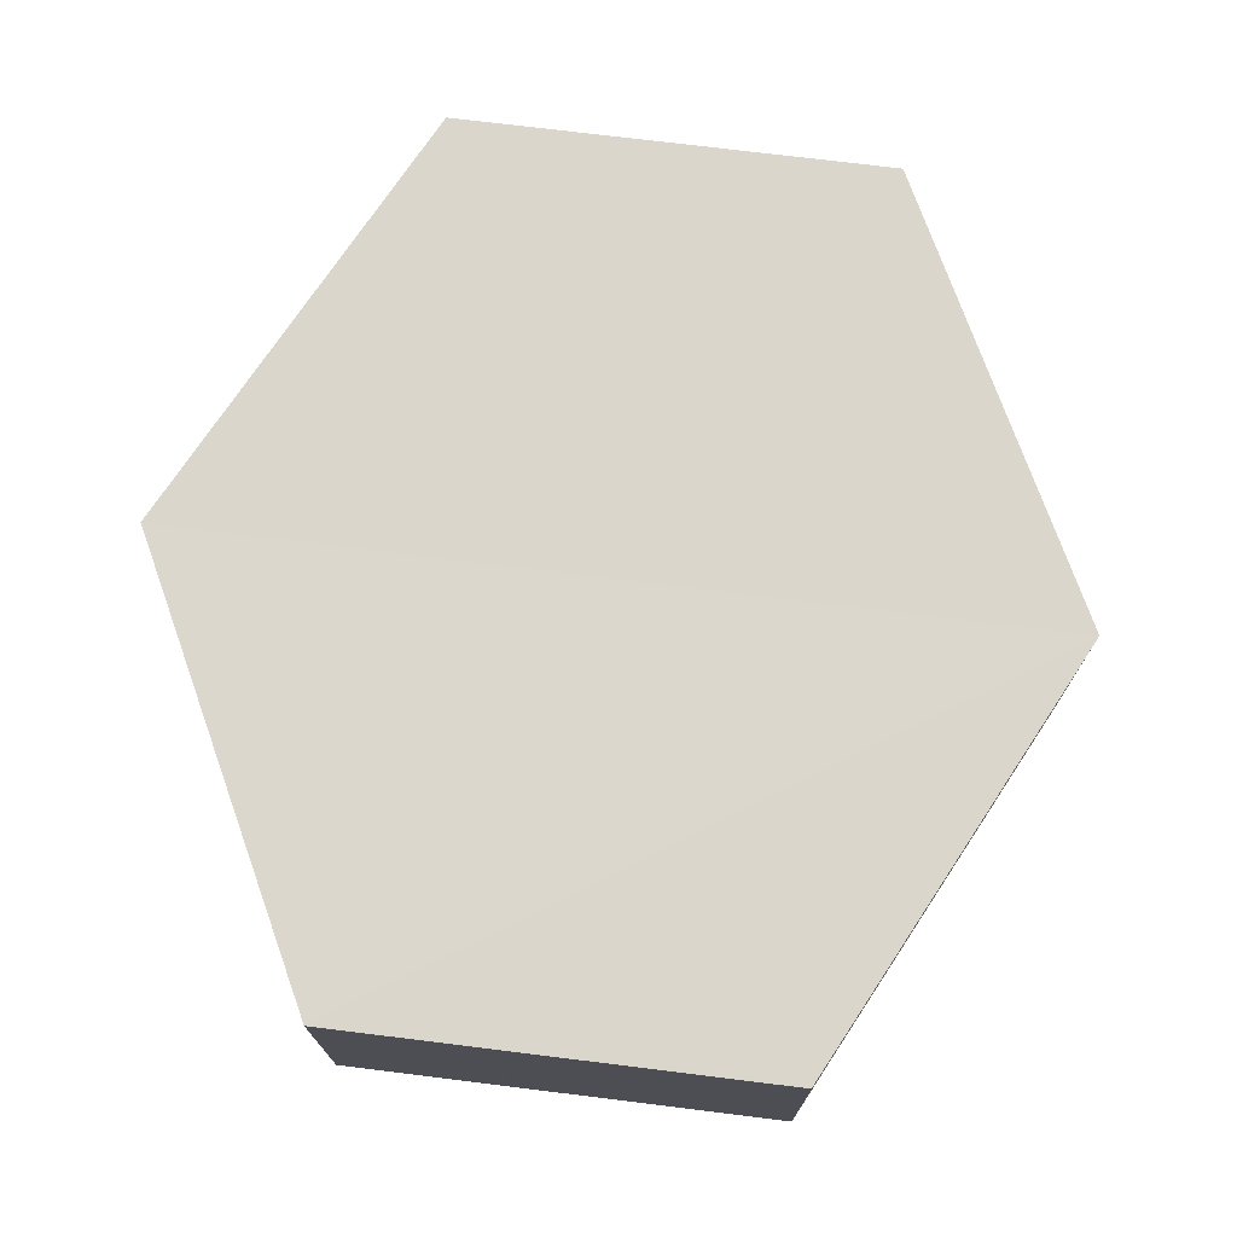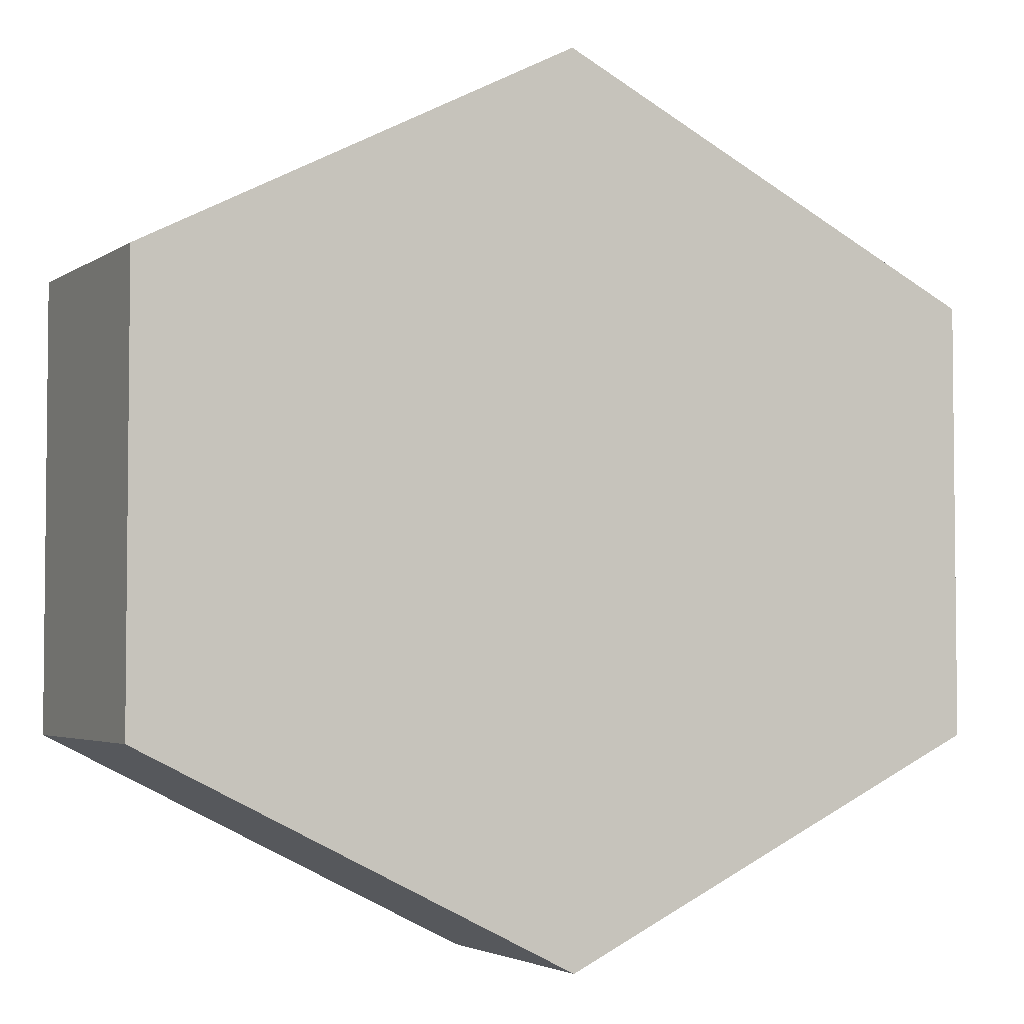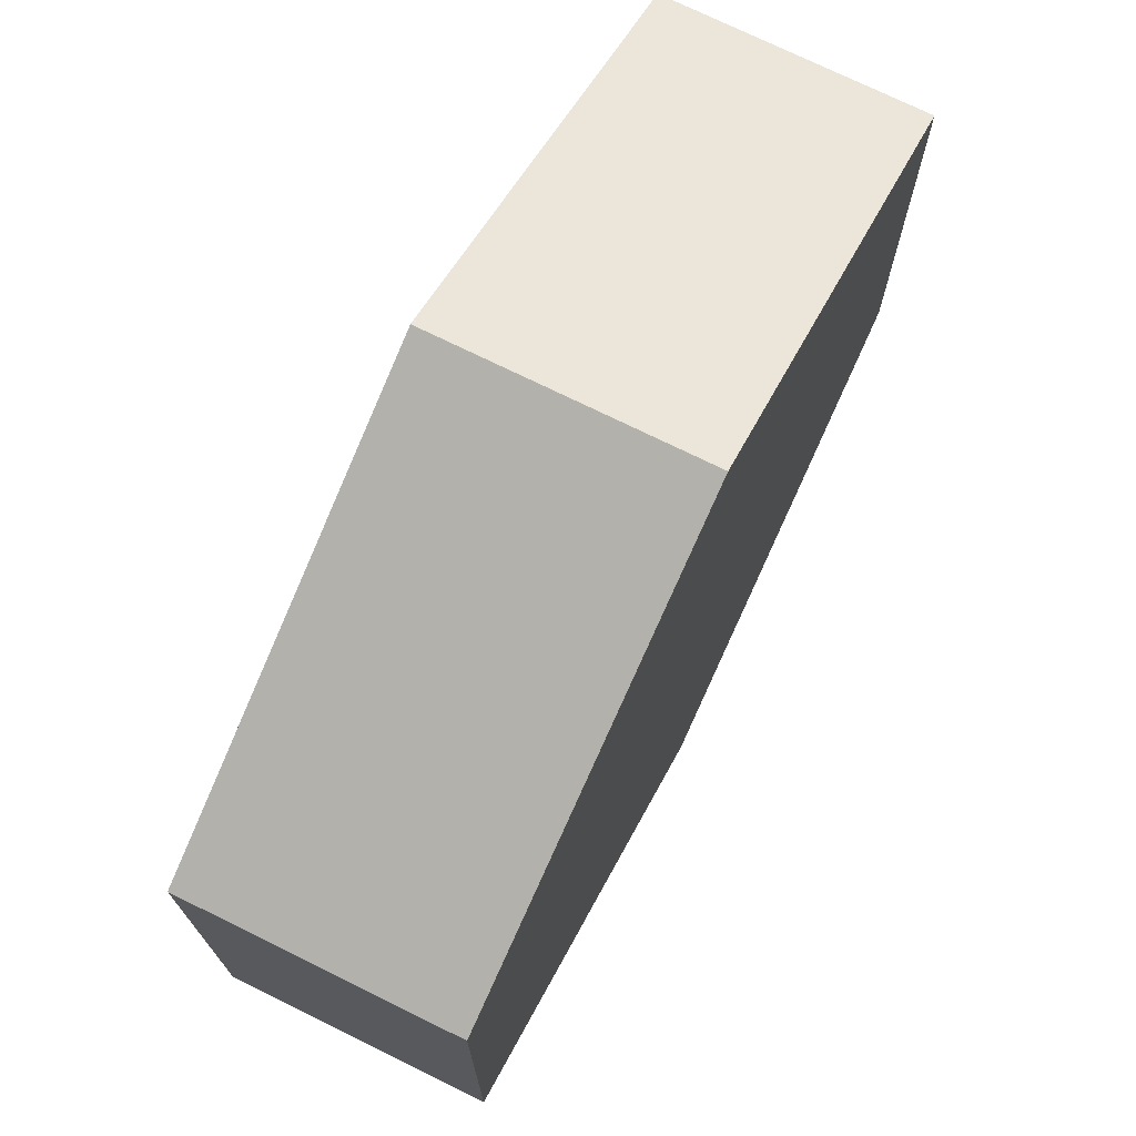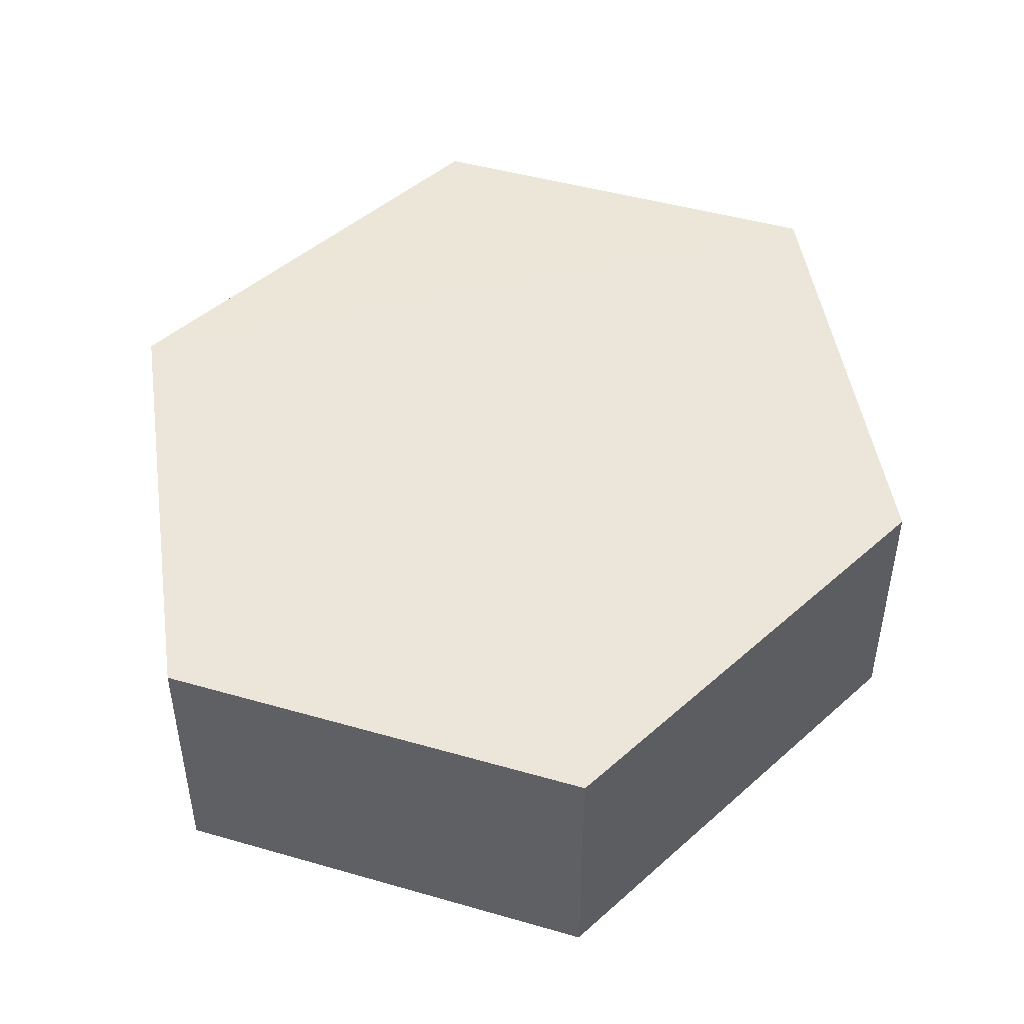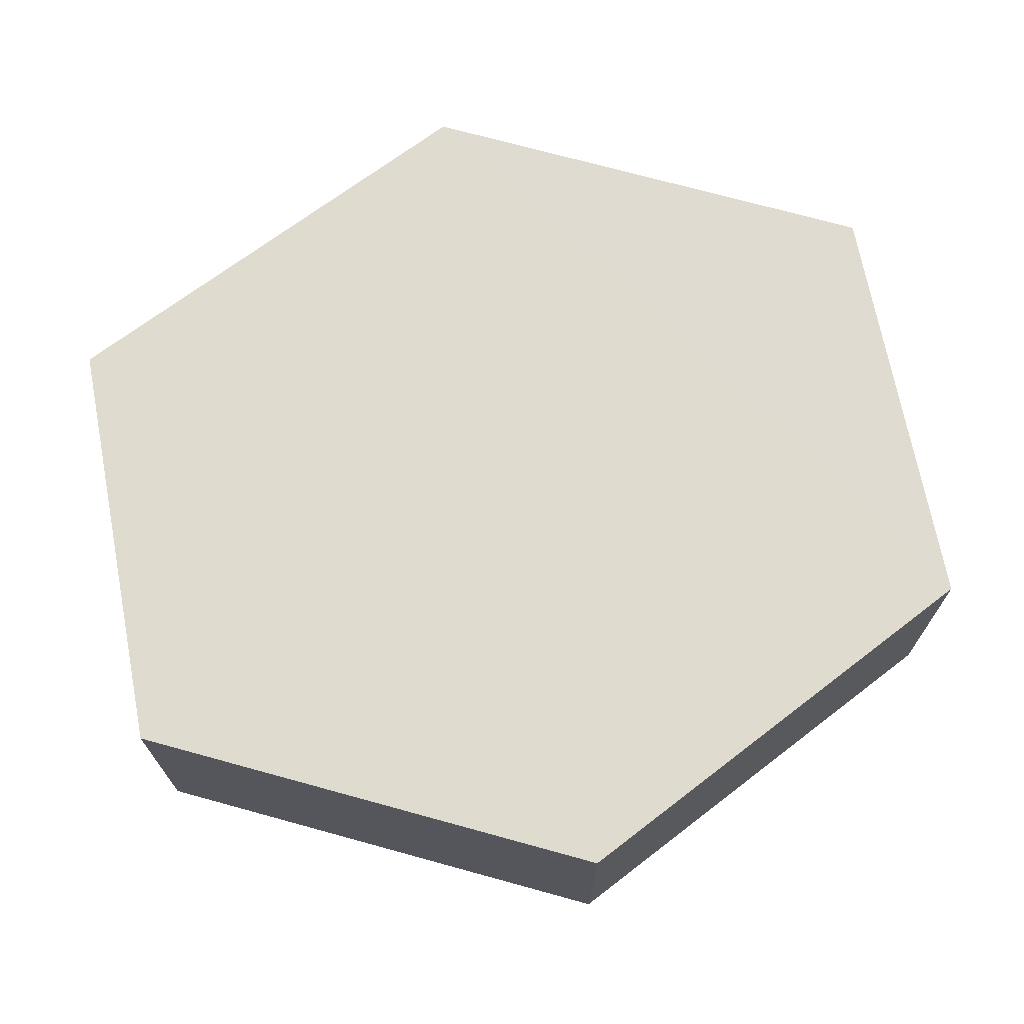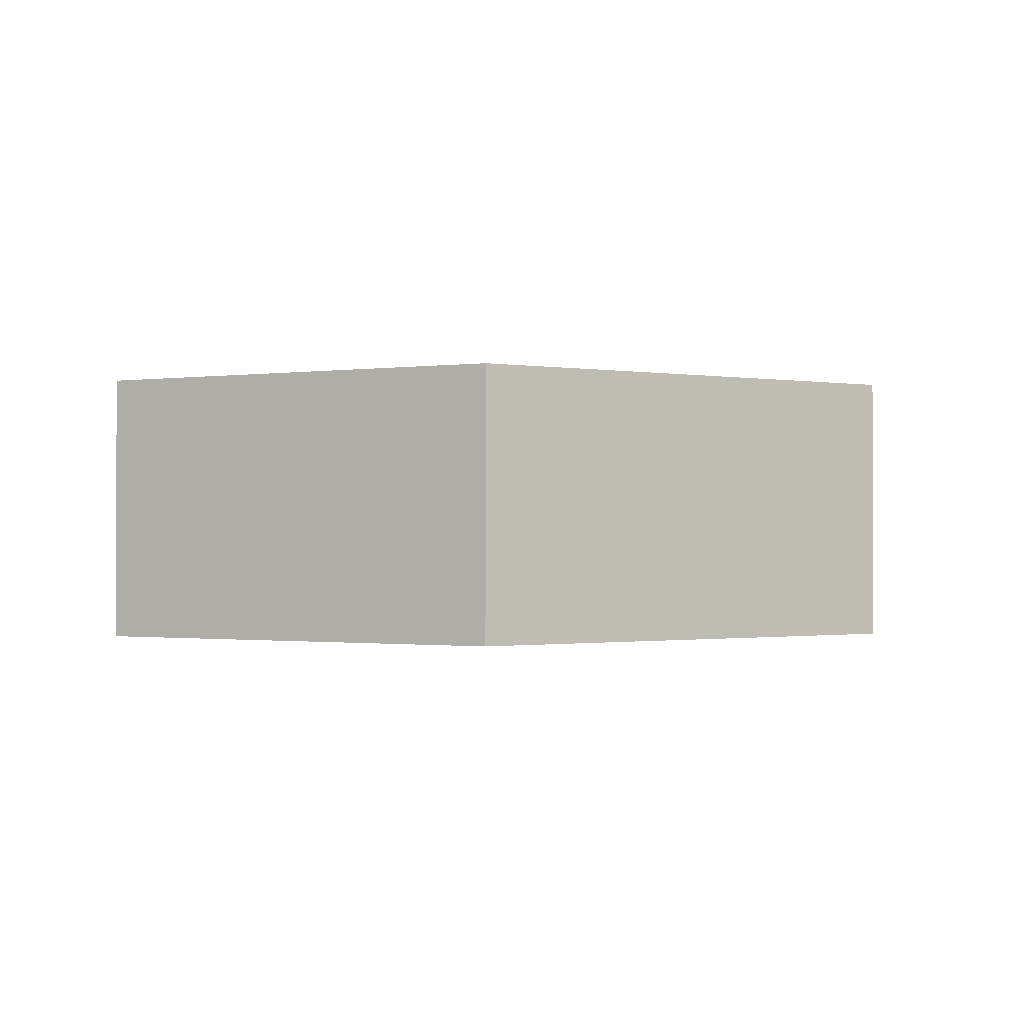
<metadata>
{"format":"obj","ext":"obj","renderer":"f3d","projection":"perspective","resolution":1024,"background":"white","views":[{"elev":73.5,"azim":96.9,"up":"+Z"},{"elev":-3.8,"azim":-26.2,"up":"+Y"},{"elev":72.9,"azim":116.6,"up":"+Y"},{"elev":47.1,"azim":-71.9,"up":"+Z"},{"elev":70.3,"azim":169.1,"up":"+Z"},{"elev":-0.8,"azim":-60.6,"up":"+Z"}]}
</metadata>
<code>
o 7401
v 2229 1884 15.66
v 2229 1884 15.65
v 2229 1884 15.66
v 2229 1884 15.66
v 2229 1884 15.66
v 2229 1884 15.66
v 2229 1884 15.66
v 2229 1884 15.66
v 2229 1884 15.66
v 2229 1884 15.66
v 2229 1884 15.65
v 2229 1884 15.65
v 2229 1884 15.65
v 2229 1884 15.65
v 2229 1884 15.65
v 2229 1884 15.66
v 2229 1884 15.65
v 2229 1884 15.65
v 2229 1884 15.65
v 2229 1884 15.65
v 2229 1884 15.65
v 2229 1884 15.65
v 2229 1884 15.65
v 2229 1884 15.66
v 2229 1884 15.65
v 2229 1884 15.65
v 2229 1884 15.65
v 2229 1884 15.65
v 2229 1884 15.66
v 2229 1884 15.66
v 2229 1884 15.66
v 2229 1884 15.66
v 2229 1884 15.65
v 2229 1884 15.66
v 2229 1884 15.66
v 2229 1884 15.66
f 1 2 3
f 2 4 5
f 1 6 7
f 7 8 9
f 10 4 8
f 11 8 4
f 6 12 13
f 14 12 15
f 16 13 17
f 18 16 19
f 11 20 21
f 10 21 20
f 22 21 23
f 24 20 25
f 26 24 27
f 26 28 22
f 28 29 30
f 31 29 32
f 33 30 34
f 35 33 36

</code>
